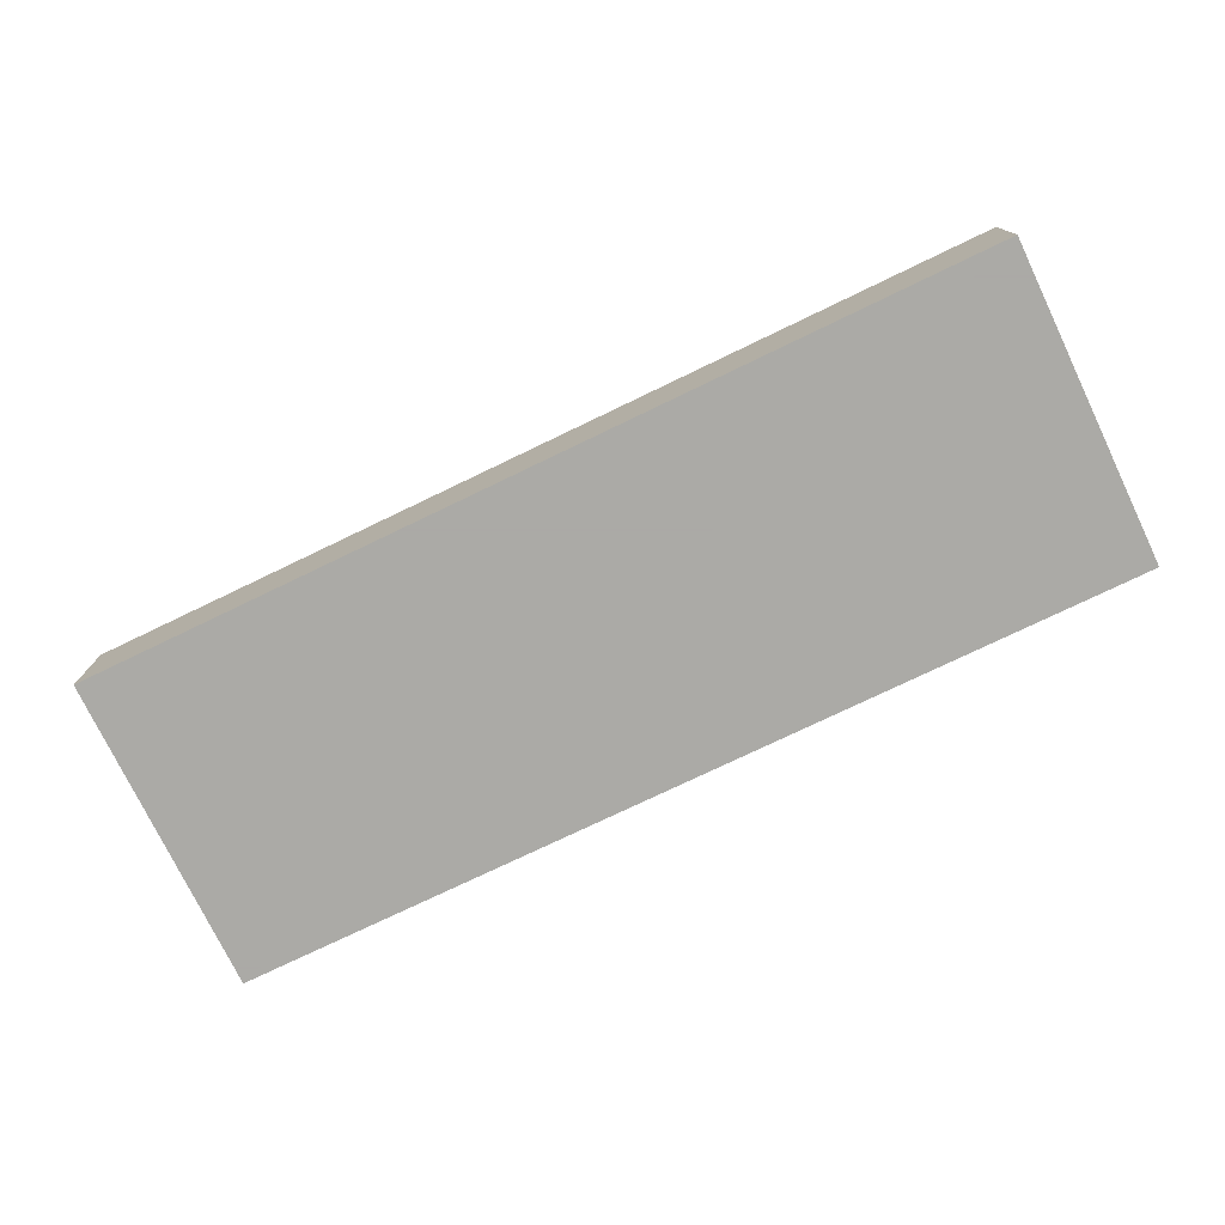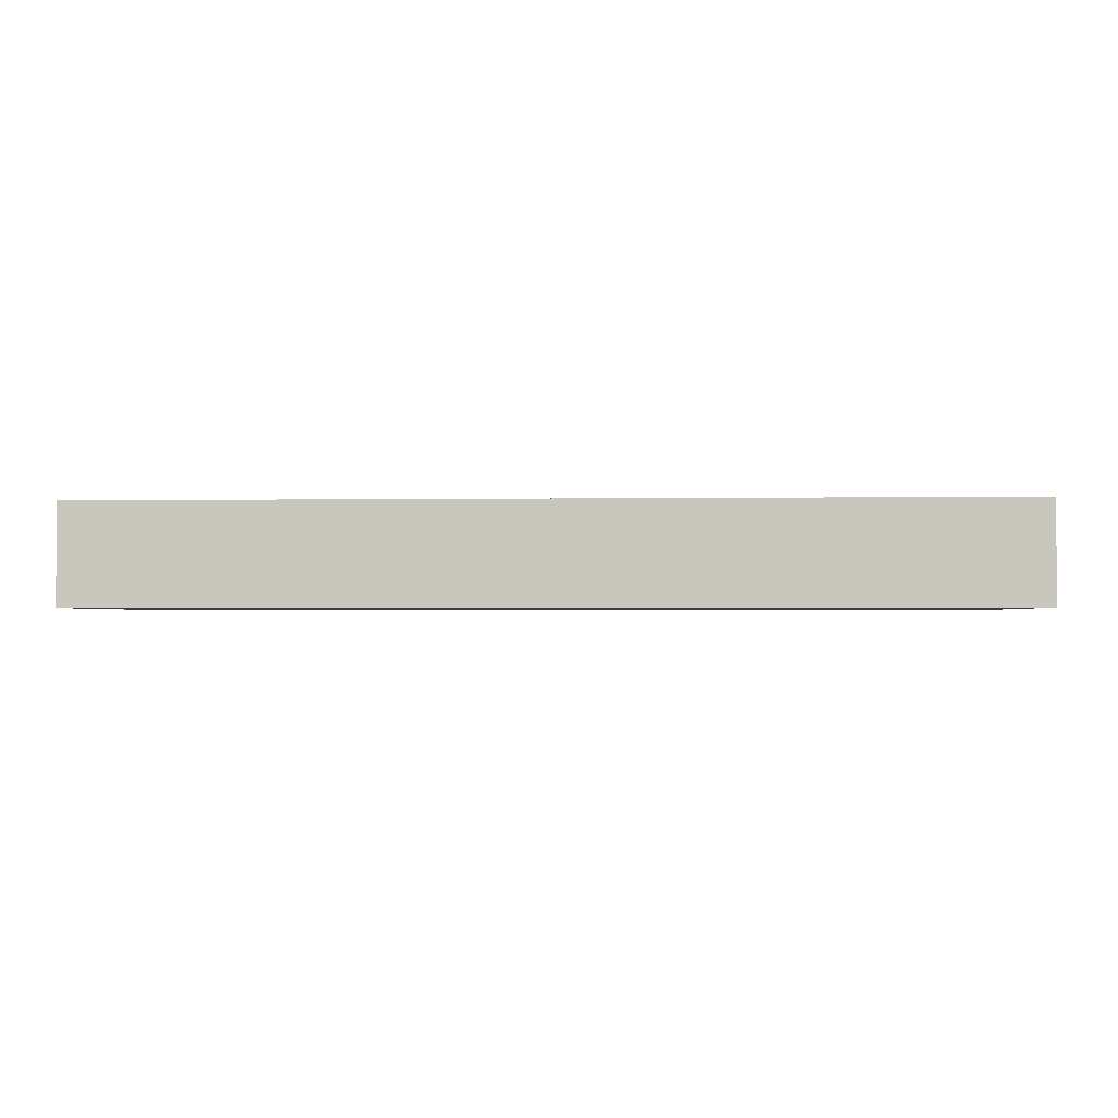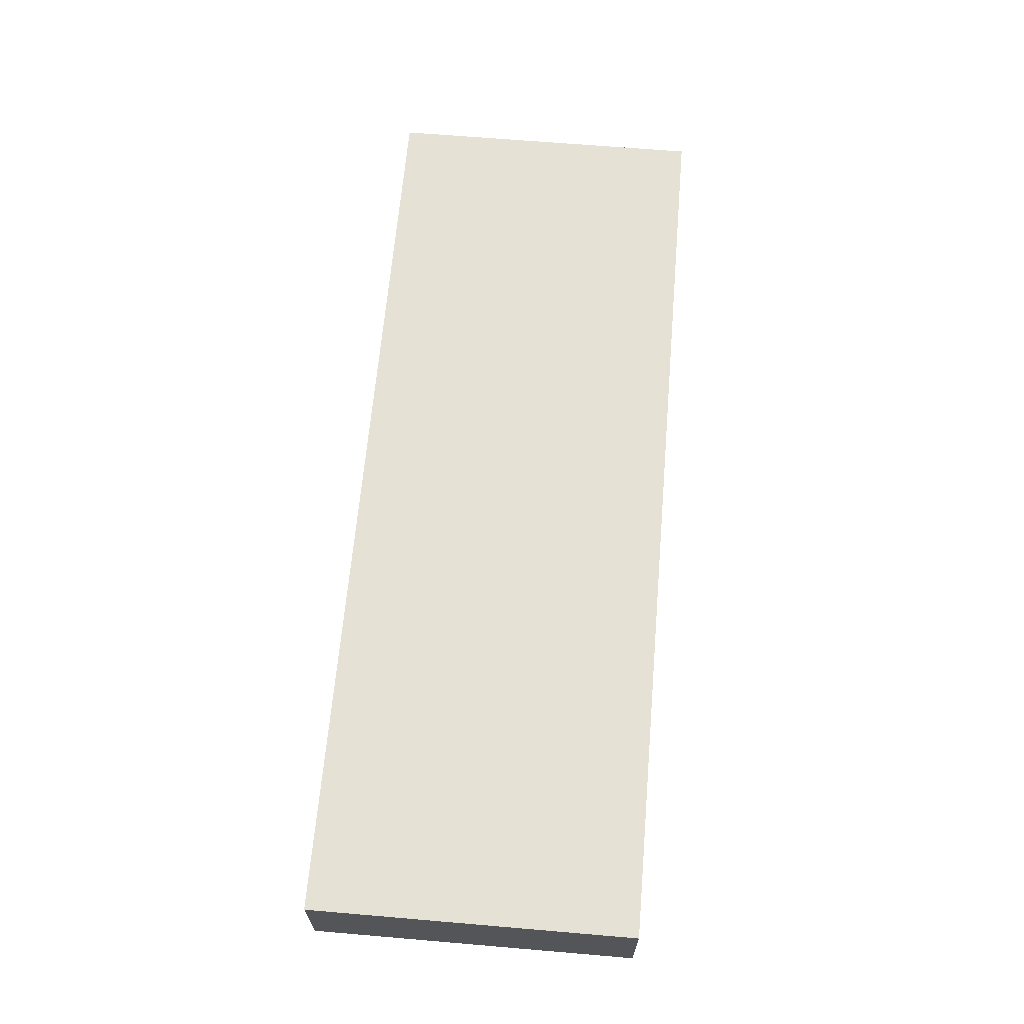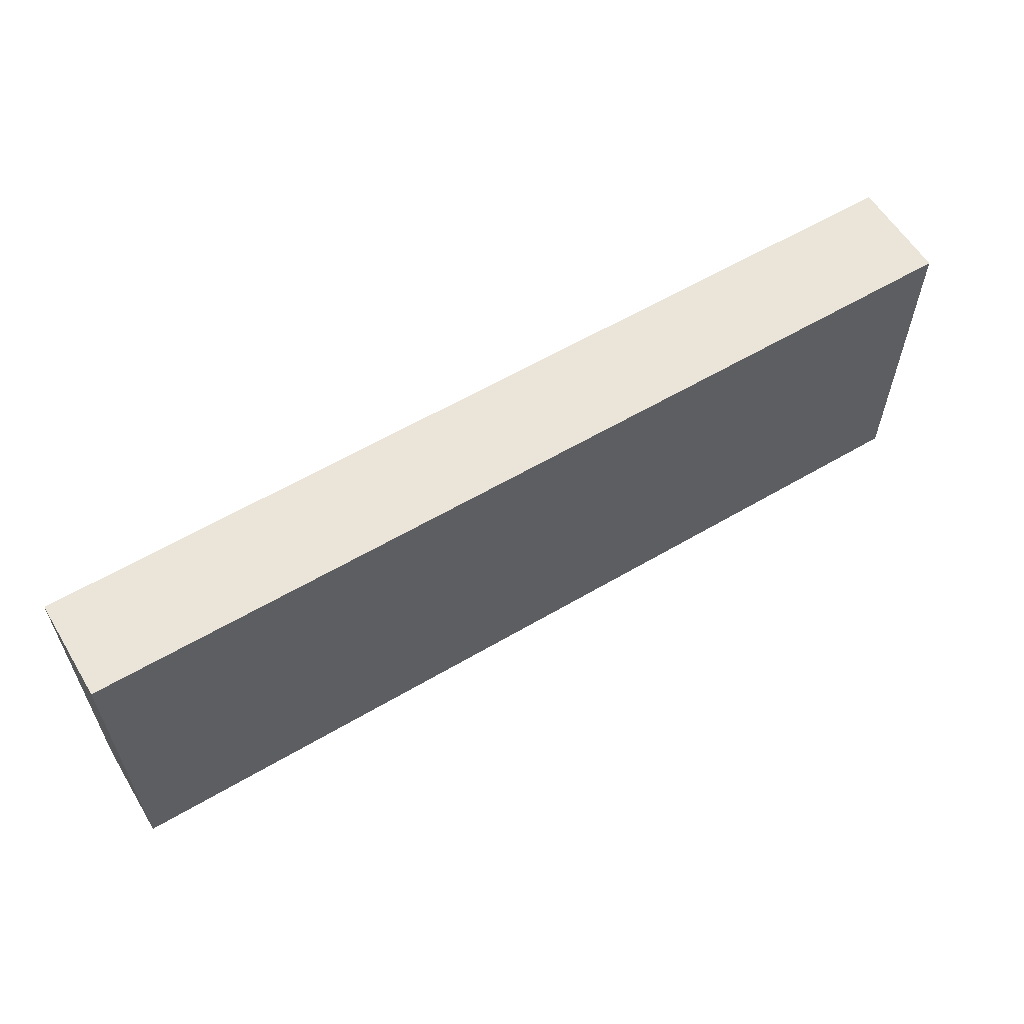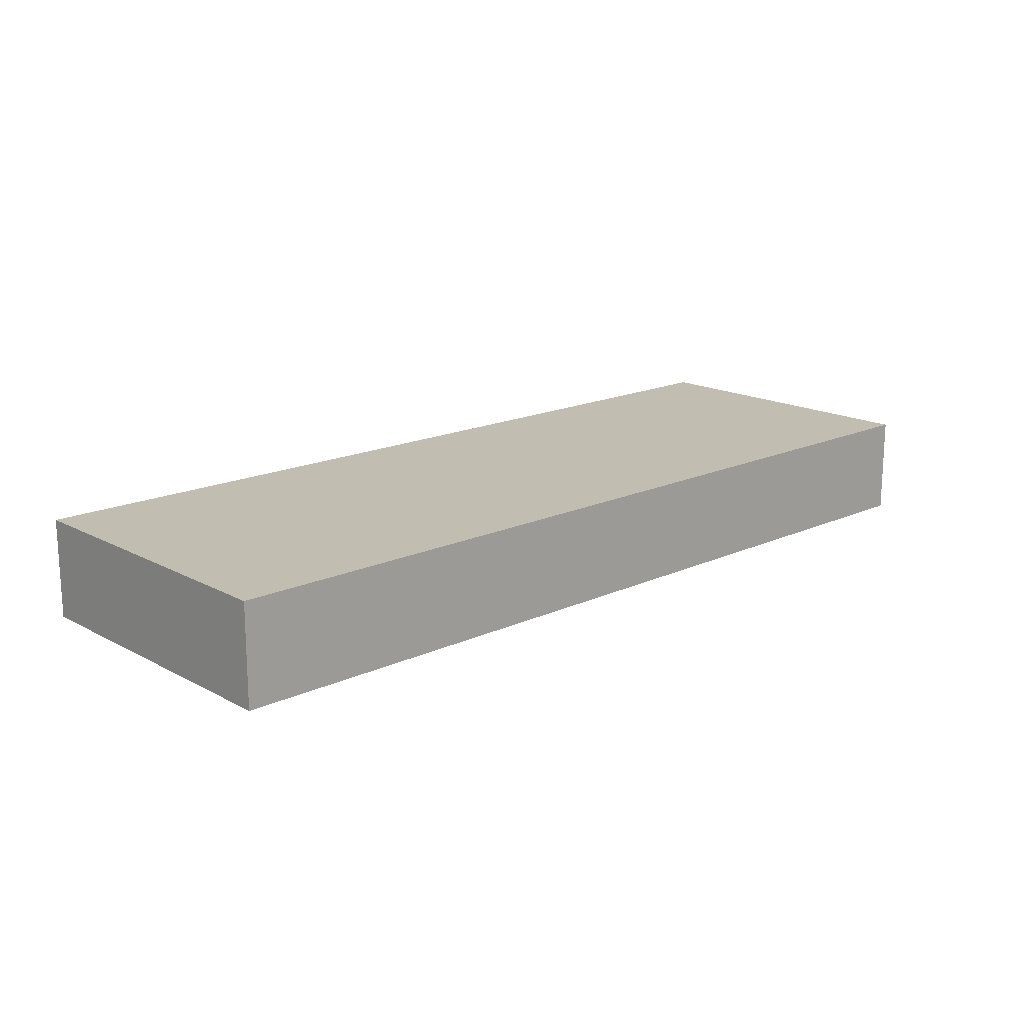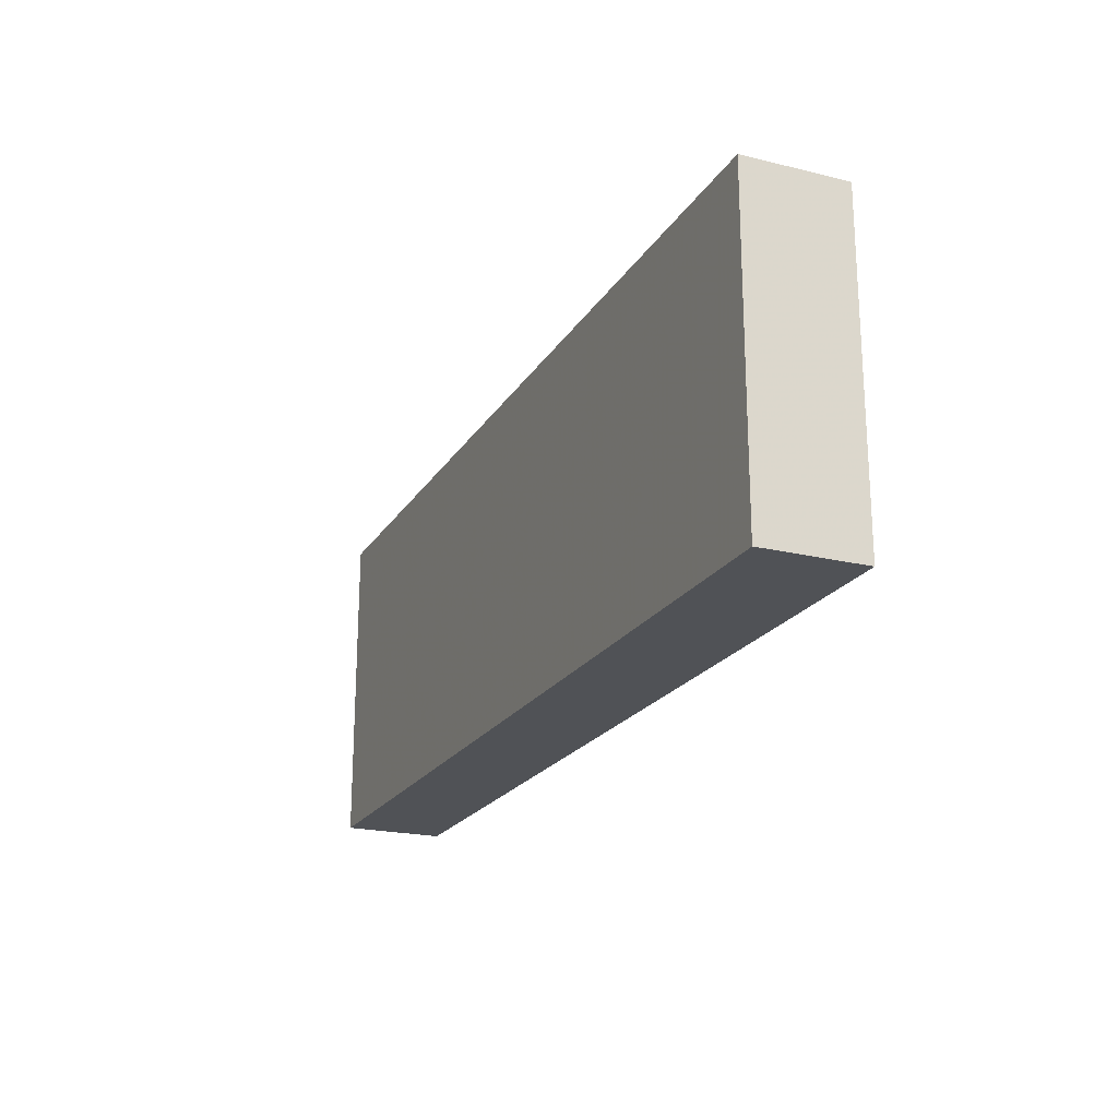
<metadata>
{"format":"obj","ext":"obj","renderer":"f3d","projection":"perspective","resolution":1024,"background":"white","views":[{"elev":-75.7,"azim":25.7,"up":"+Z"},{"elev":-1.9,"azim":3.5,"up":"+Z"},{"elev":65.1,"azim":94.9,"up":"+Z"},{"elev":59.2,"azim":148.8,"up":"+Y"},{"elev":16.7,"azim":137.1,"up":"+Z"},{"elev":-21.1,"azim":66.6,"up":"+Y"}]}
</metadata>
<code>
v -9.13 -3.197 0
v -9.13 -3.197 2
v -9.13 3.197 0
v -9.13 3.197 2
v 9.13 -3.197 0
v 9.13 -3.197 2
v 9.13 3.197 0
v 9.13 3.197 2
f 2 4 1
f 5 2 1
f 1 4 3
f 3 5 1
f 2 8 4
f 6 2 5
f 6 8 2
f 4 8 3
f 7 5 3
f 3 8 7
f 7 6 5
f 8 6 7

</code>
